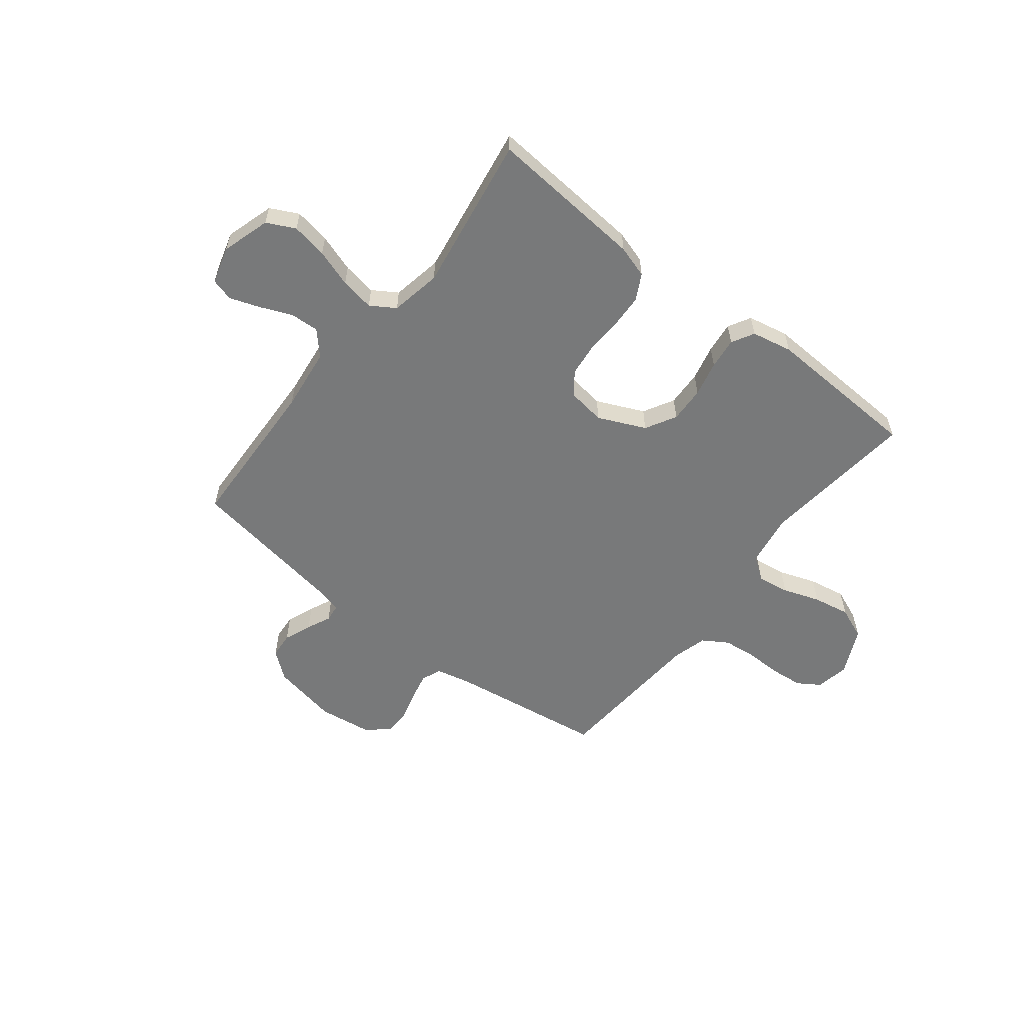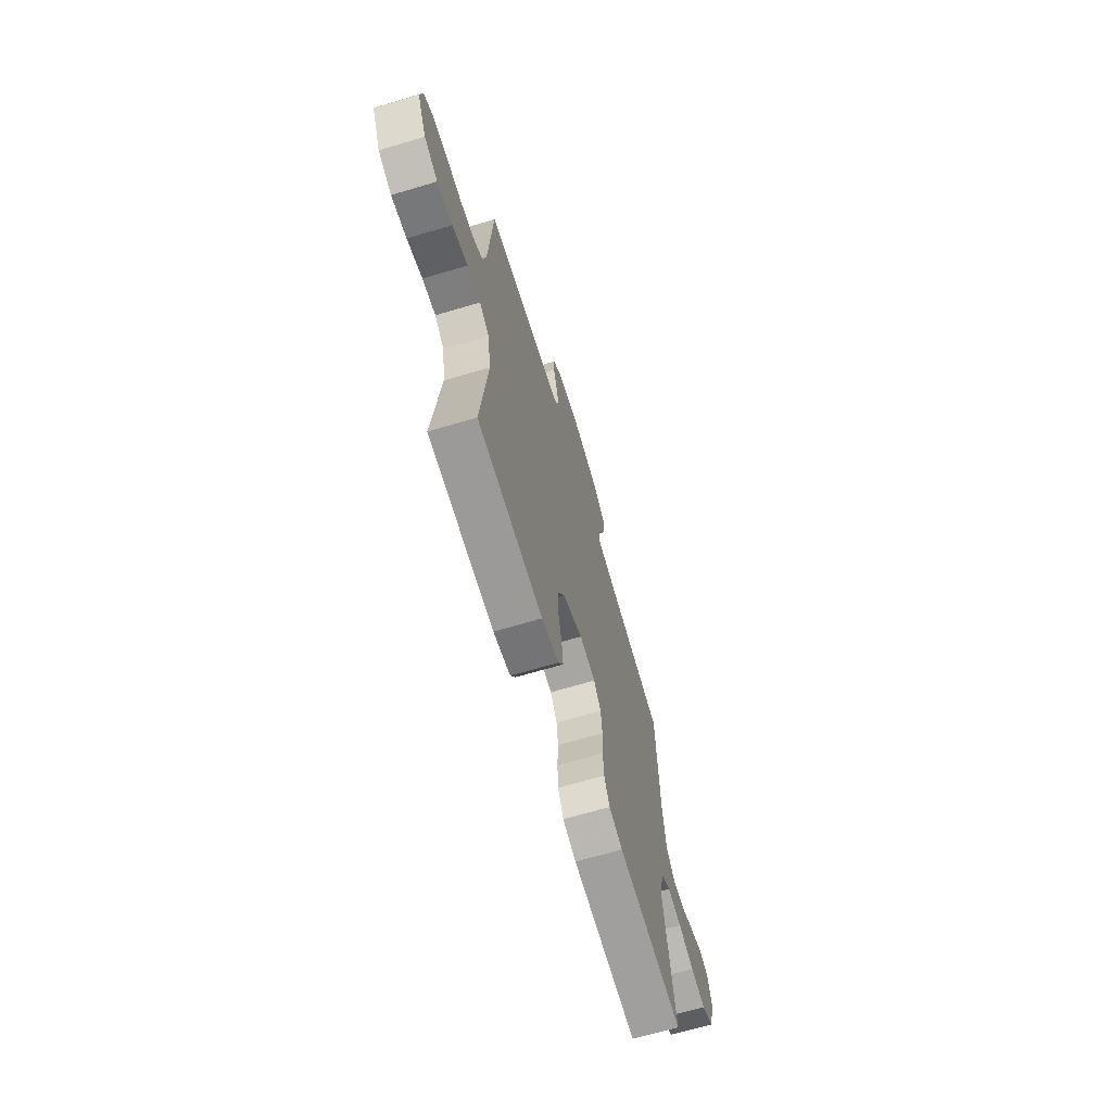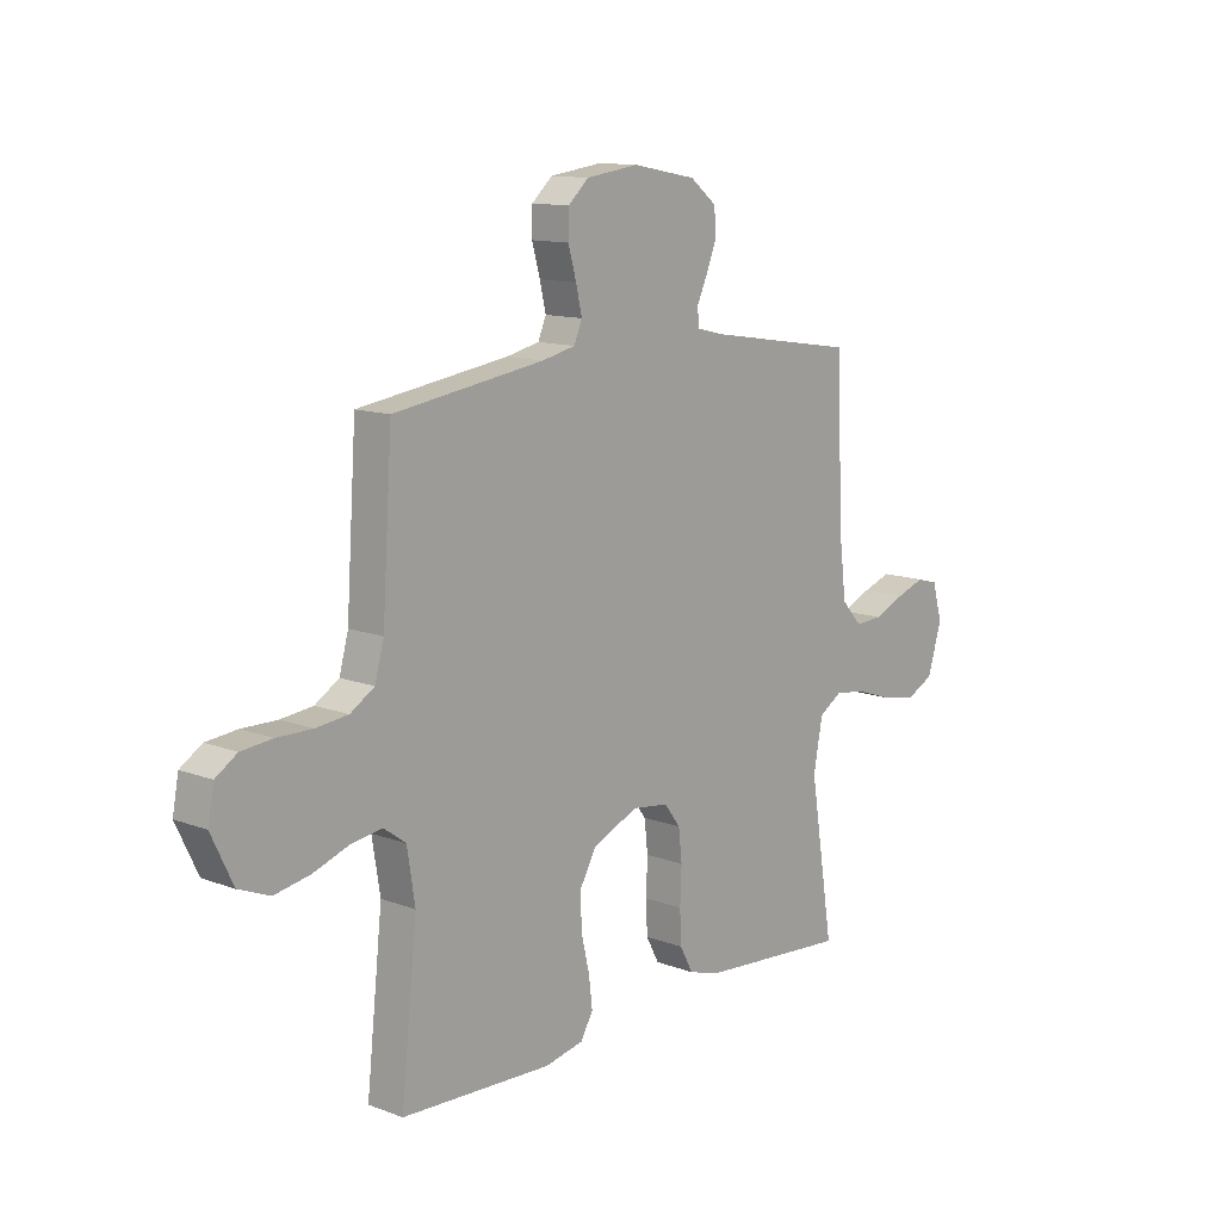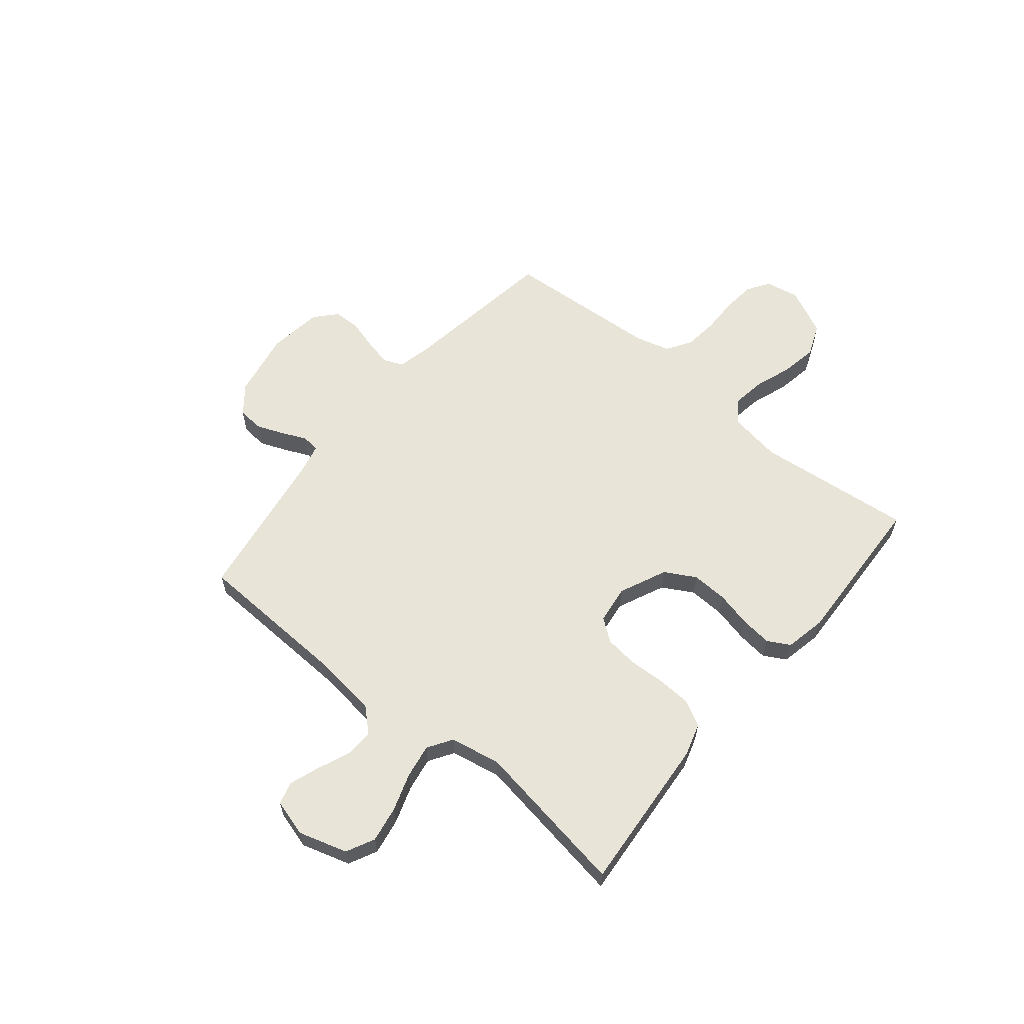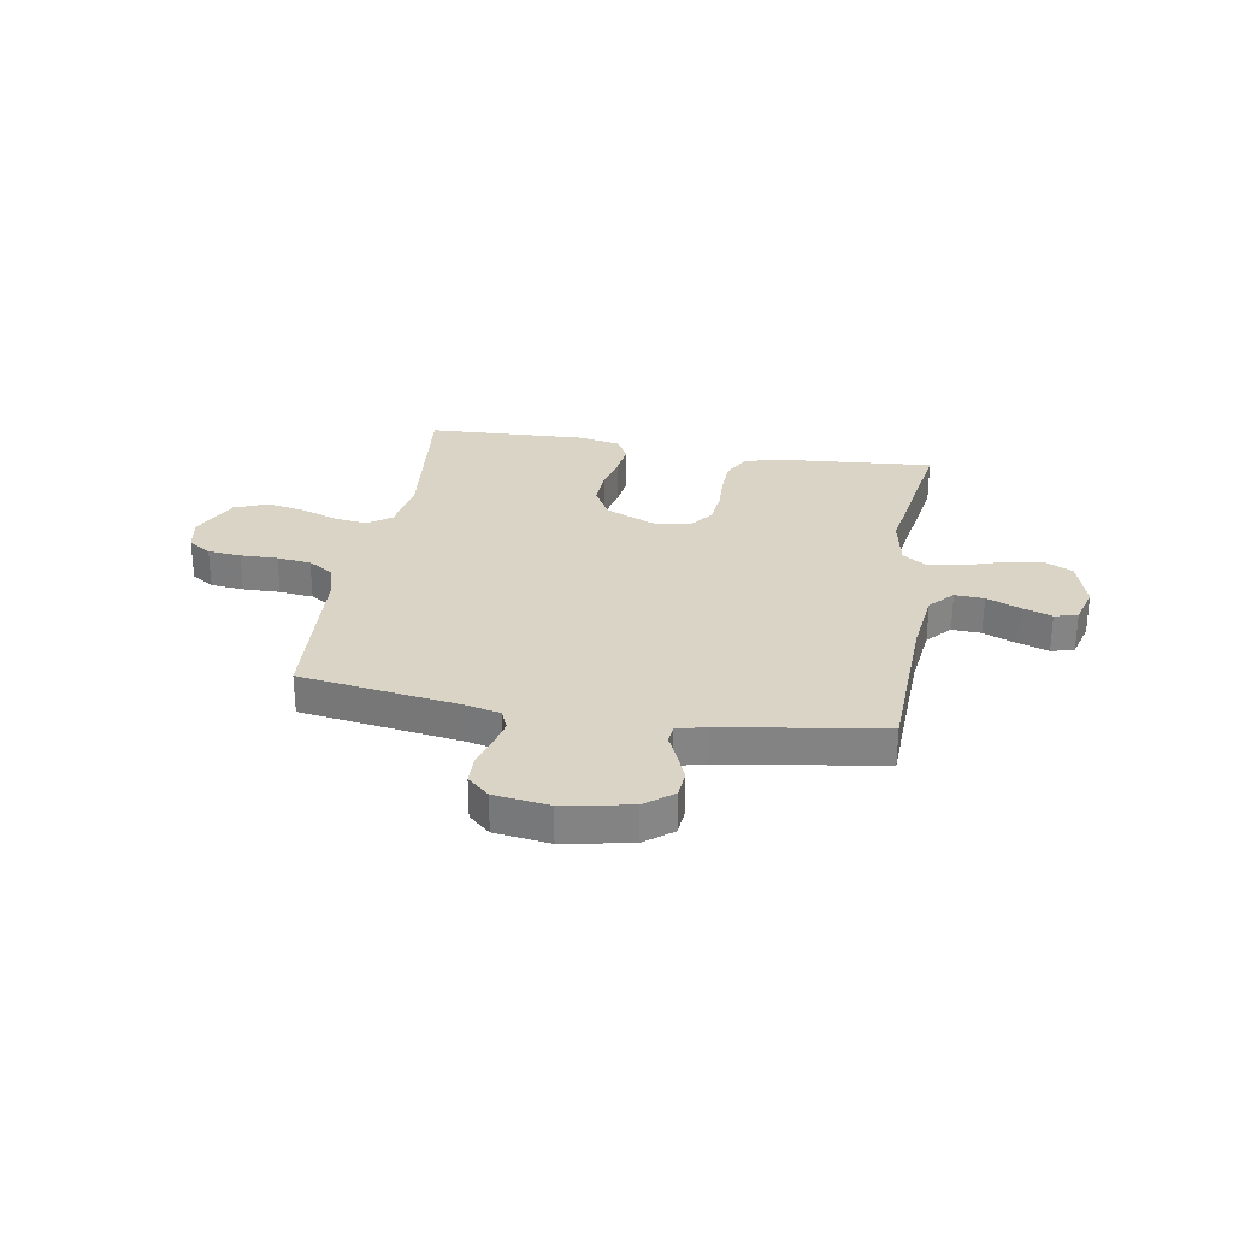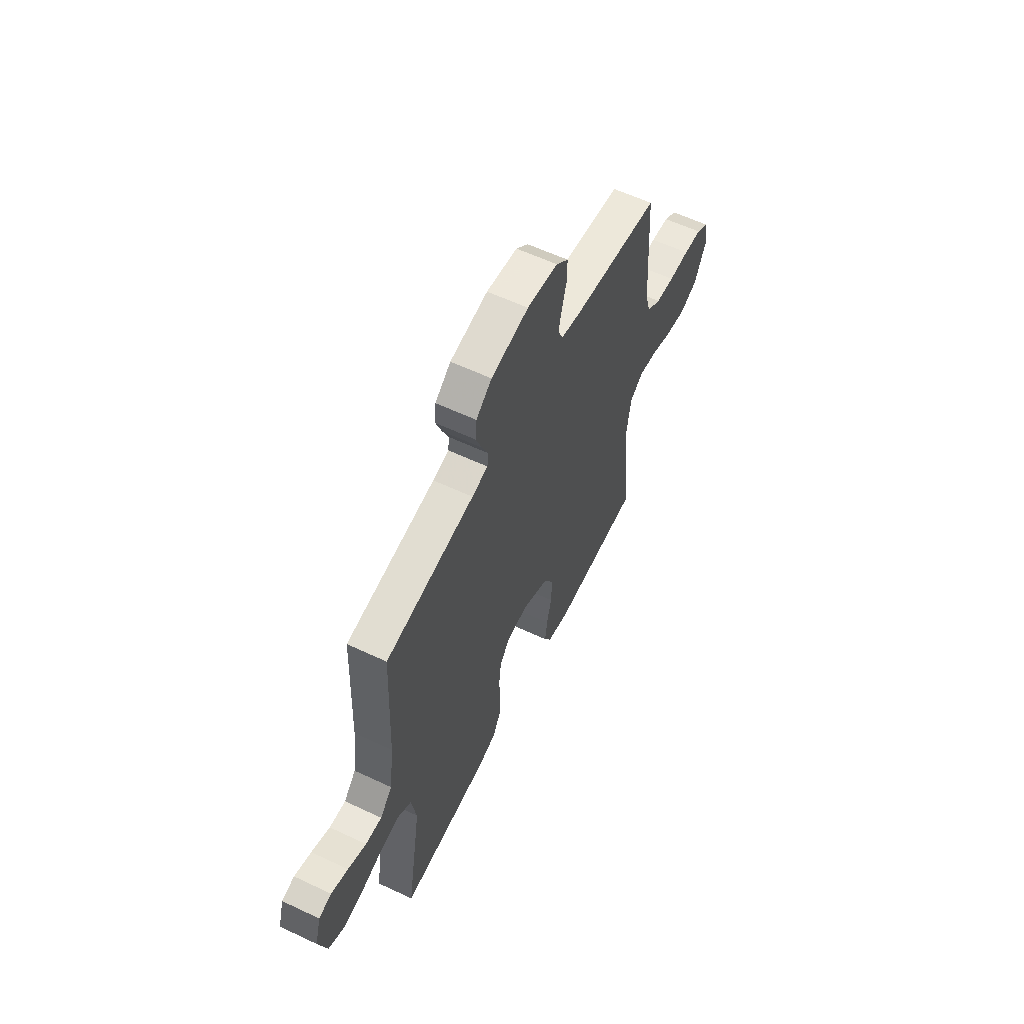
<metadata>
{"format":"obj","ext":"obj","renderer":"f3d","projection":"perspective","resolution":1024,"background":"white","views":[{"elev":-57.7,"azim":141.8,"up":"+Y"},{"elev":-67.1,"azim":-73.4,"up":"+Z"},{"elev":12.3,"azim":-48.7,"up":"+Z"},{"elev":60.7,"azim":129.5,"up":"+Y"},{"elev":28.9,"azim":9.6,"up":"+Y"},{"elev":59.2,"azim":115.9,"up":"+Z"}]}
</metadata>
<code>
v -0.5 0.07 -0.5
v -0.468 0.07 -0.2
v -0.484 0.07 -0.1
v -0.528 0.07 -0.068
v -0.59 0.07 -0.077
v -0.661 0.07 -0.102
v -0.732 0.07 -0.115
v -0.794 0.07 -0.09
v -0.837 0.07 0
v -0.825 0.07 0.064
v -0.782 0.07 0.092
v -0.72 0.07 0.098
v -0.65 0.07 0.097
v -0.586 0.07 0.104
v -0.538 0.07 0.134
v -0.52 0.07 0.2
v -0.5 0.07 0.5
v -0.2 0.07 0.544
v -0.134 0.07 0.559
v -0.118 0.07 0.597
v -0.13 0.07 0.649
v -0.146 0.07 0.706
v -0.145 0.07 0.758
v -0.104 0.07 0.795
v 0 0.07 0.809
v 0.127 0.07 0.785
v 0.18 0.07 0.743
v 0.184 0.07 0.693
v 0.163 0.07 0.64
v 0.142 0.07 0.594
v 0.146 0.07 0.56
v 0.2 0.07 0.547
v 0.5 0.07 0.5
v 0.512 0.07 0.2
v 0.527 0.07 0.079
v 0.568 0.07 0.034
v 0.623 0.07 0.037
v 0.685 0.07 0.063
v 0.742 0.07 0.083
v 0.785 0.07 0.071
v 0.805 0.07 0
v 0.777 0.07 -0.093
v 0.723 0.07 -0.12
v 0.654 0.07 -0.108
v 0.582 0.07 -0.084
v 0.517 0.07 -0.073
v 0.47 0.07 -0.103
v 0.452 0.07 -0.2
v 0.5 0.07 -0.5
v 0.2 0.07 -0.476
v 0.138 0.07 -0.457
v 0.112 0.07 -0.408
v 0.109 0.07 -0.343
v 0.112 0.07 -0.272
v 0.105 0.07 -0.21
v 0.073 0.07 -0.167
v 0 0.07 -0.157
v -0.091 0.07 -0.198
v -0.124 0.07 -0.257
v -0.121 0.07 -0.326
v -0.105 0.07 -0.394
v -0.098 0.07 -0.454
v -0.122 0.07 -0.497
v -0.2 0.07 -0.513
v -0.5 0 -0.5
v -0.468 0 -0.2
v -0.484 0 -0.1
v -0.528 0 -0.068
v -0.59 0 -0.077
v -0.661 0 -0.102
v -0.732 0 -0.115
v -0.794 0 -0.09
v -0.837 0 0
v -0.825 0 0.064
v -0.782 0 0.092
v -0.72 0 0.098
v -0.65 0 0.097
v -0.586 0 0.104
v -0.538 0 0.134
v -0.52 0 0.2
v -0.5 0 0.5
v -0.2 0 0.544
v -0.134 0 0.559
v -0.118 0 0.597
v -0.13 0 0.649
v -0.146 0 0.706
v -0.145 0 0.758
v -0.104 0 0.795
v 0 0 0.809
v 0.127 0 0.785
v 0.18 0 0.743
v 0.184 0 0.693
v 0.163 0 0.64
v 0.142 0 0.594
v 0.146 0 0.56
v 0.2 0 0.547
v 0.5 0 0.5
v 0.512 0 0.2
v 0.527 0 0.079
v 0.568 0 0.034
v 0.623 0 0.037
v 0.685 0 0.063
v 0.742 0 0.083
v 0.785 0 0.071
v 0.805 0 0
v 0.777 0 -0.093
v 0.723 0 -0.12
v 0.654 0 -0.108
v 0.582 0 -0.084
v 0.517 0 -0.073
v 0.47 0 -0.103
v 0.452 0 -0.2
v 0.5 0 -0.5
v 0.2 0 -0.476
v 0.138 0 -0.457
v 0.112 0 -0.408
v 0.109 0 -0.343
v 0.112 0 -0.272
v 0.105 0 -0.21
v 0.073 0 -0.167
v 0 0 -0.157
v -0.091 0 -0.198
v -0.124 0 -0.257
v -0.121 0 -0.326
v -0.105 0 -0.394
v -0.098 0 -0.454
v -0.122 0 -0.497
v -0.2 0 -0.513
f 64 1 2
f 63 64 2
f 62 63 2
f 61 62 2
f 60 61 2
f 59 60 2 3
f 58 59 3 4
f 57 58 4
f 56 57 4
f 52 53 54
f 51 52 54
f 50 51 54
f 49 50 54
f 48 49 54
f 47 48 54 55
f 46 47 55 56
f 43 44 45
f 42 43 45
f 41 42 45
f 40 41 45
f 39 40 45
f 38 39 45
f 37 38 45
f 36 37 45 46
f 46 56 4
f 36 46 4
f 35 36 4
f 32 33 34
f 34 35 4
f 32 34 4
f 31 32 4
f 28 29 30
f 27 28 30
f 26 27 30
f 25 26 30
f 24 25 30
f 23 24 30
f 22 23 30
f 21 22 30
f 20 21 30 31
f 16 17 18
f 15 16 18 19
f 11 12 13
f 10 11 13
f 9 10 13
f 8 9 13
f 7 8 13
f 6 7 13
f 5 6 13
f 5 13 14
f 4 5 14 15
f 19 20 31
f 4 15 19 31
f 66 65 128
f 66 128 127
f 66 127 126
f 66 126 125
f 66 125 124
f 67 66 124 123
f 68 67 123 122
f 68 122 121
f 68 121 120
f 118 117 116
f 118 116 115
f 118 115 114
f 118 114 113
f 118 113 112
f 119 118 112 111
f 120 119 111 110
f 109 108 107
f 109 107 106
f 109 106 105
f 109 105 104
f 109 104 103
f 109 103 102
f 109 102 101
f 110 109 101 100
f 68 120 110
f 68 110 100
f 68 100 99
f 98 97 96
f 68 99 98
f 68 98 96
f 68 96 95
f 94 93 92
f 94 92 91
f 94 91 90
f 94 90 89
f 94 89 88
f 94 88 87
f 94 87 86
f 94 86 85
f 95 94 85 84
f 82 81 80
f 83 82 80 79
f 77 76 75
f 77 75 74
f 77 74 73
f 77 73 72
f 77 72 71
f 77 71 70
f 77 70 69
f 78 77 69
f 79 78 69 68
f 95 84 83
f 95 83 79 68
f 1 65 66 2
f 2 66 67 3
f 3 67 68 4
f 4 68 69 5
f 5 69 70 6
f 6 70 71 7
f 7 71 72 8
f 8 72 73 9
f 9 73 74 10
f 10 74 75 11
f 11 75 76 12
f 12 76 77 13
f 13 77 78 14
f 14 78 79 15
f 15 79 80 16
f 16 80 81 17
f 17 81 82 18
f 18 82 83 19
f 19 83 84 20
f 20 84 85 21
f 21 85 86 22
f 22 86 87 23
f 23 87 88 24
f 24 88 89 25
f 25 89 90 26
f 26 90 91 27
f 27 91 92 28
f 28 92 93 29
f 29 93 94 30
f 30 94 95 31
f 31 95 96 32
f 32 96 97 33
f 33 97 98 34
f 34 98 99 35
f 35 99 100 36
f 36 100 101 37
f 37 101 102 38
f 38 102 103 39
f 39 103 104 40
f 40 104 105 41
f 41 105 106 42
f 42 106 107 43
f 43 107 108 44
f 44 108 109 45
f 45 109 110 46
f 46 110 111 47
f 47 111 112 48
f 48 112 113 49
f 49 113 114 50
f 50 114 115 51
f 51 115 116 52
f 52 116 117 53
f 53 117 118 54
f 54 118 119 55
f 55 119 120 56
f 56 120 121 57
f 57 121 122 58
f 58 122 123 59
f 59 123 124 60
f 60 124 125 61
f 61 125 126 62
f 62 126 127 63
f 63 127 128 64
f 64 128 65 1

</code>
